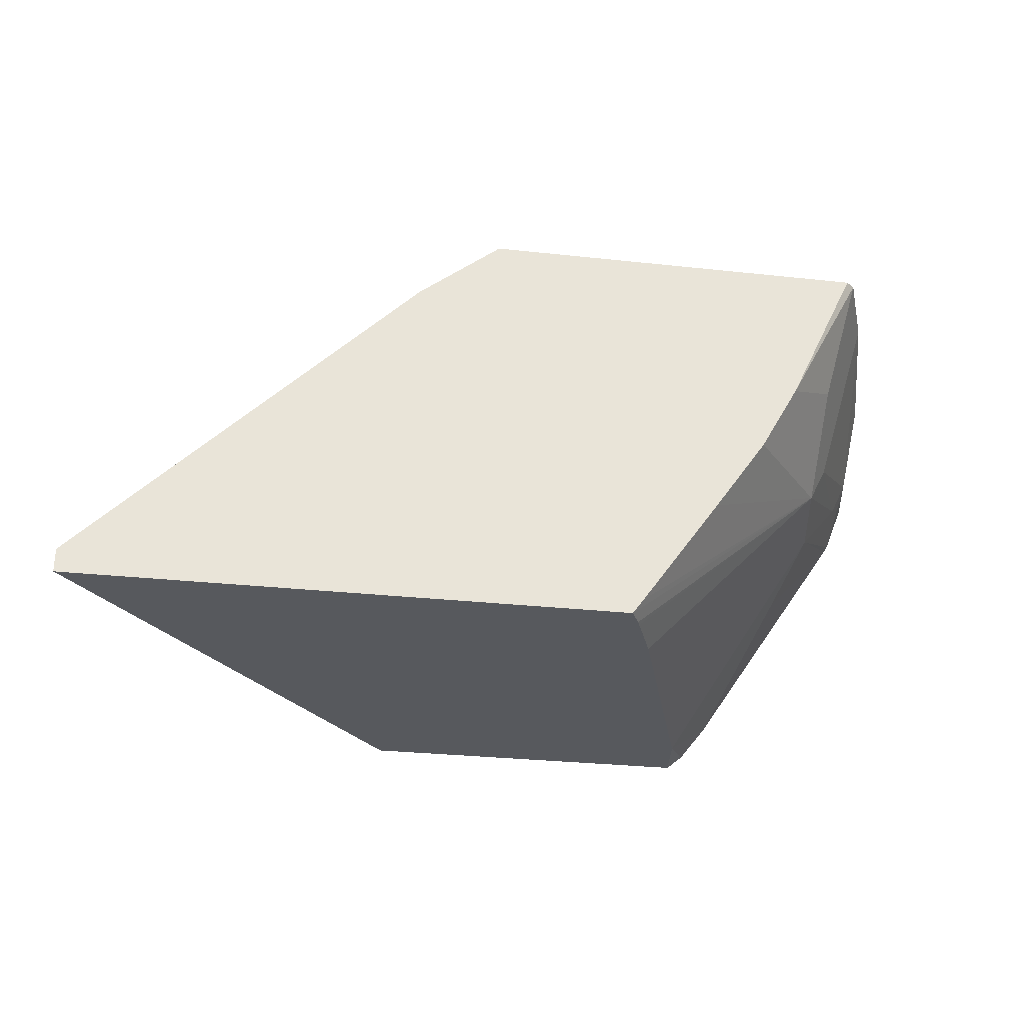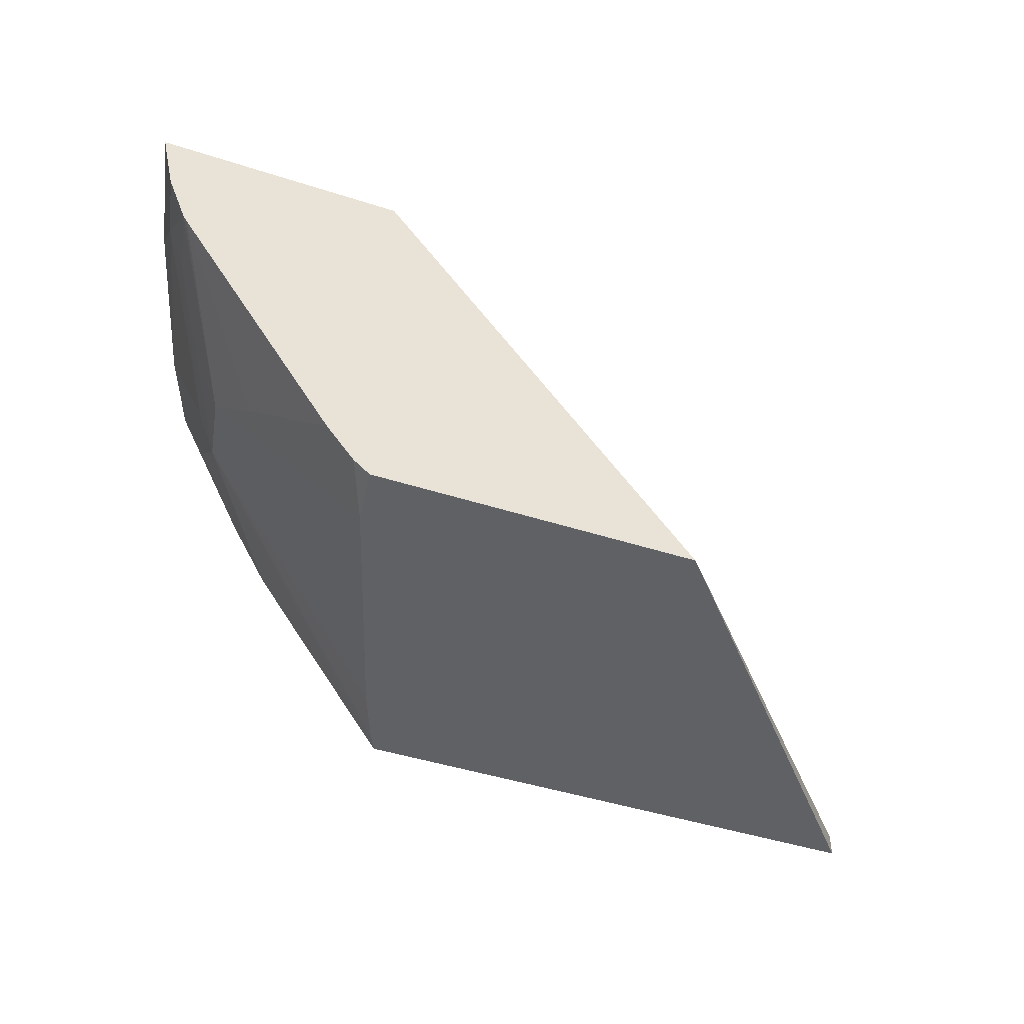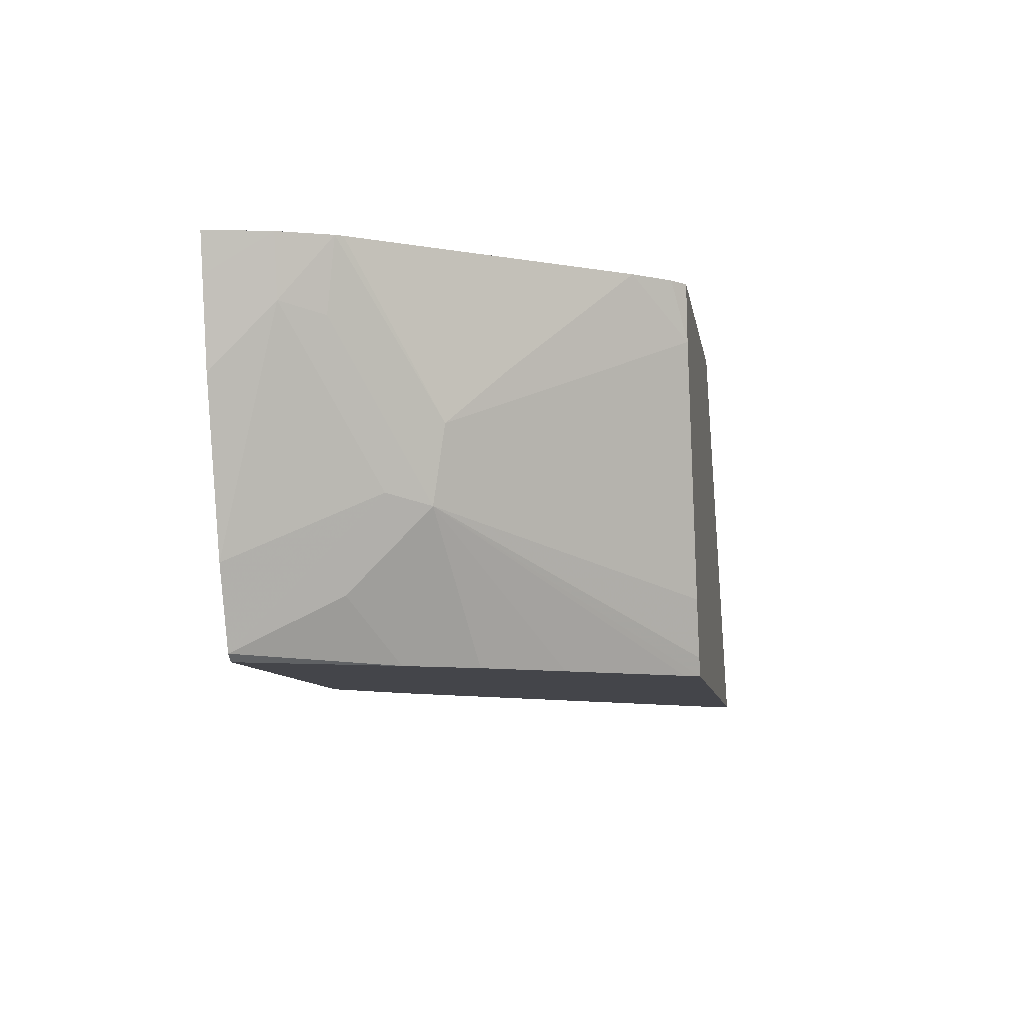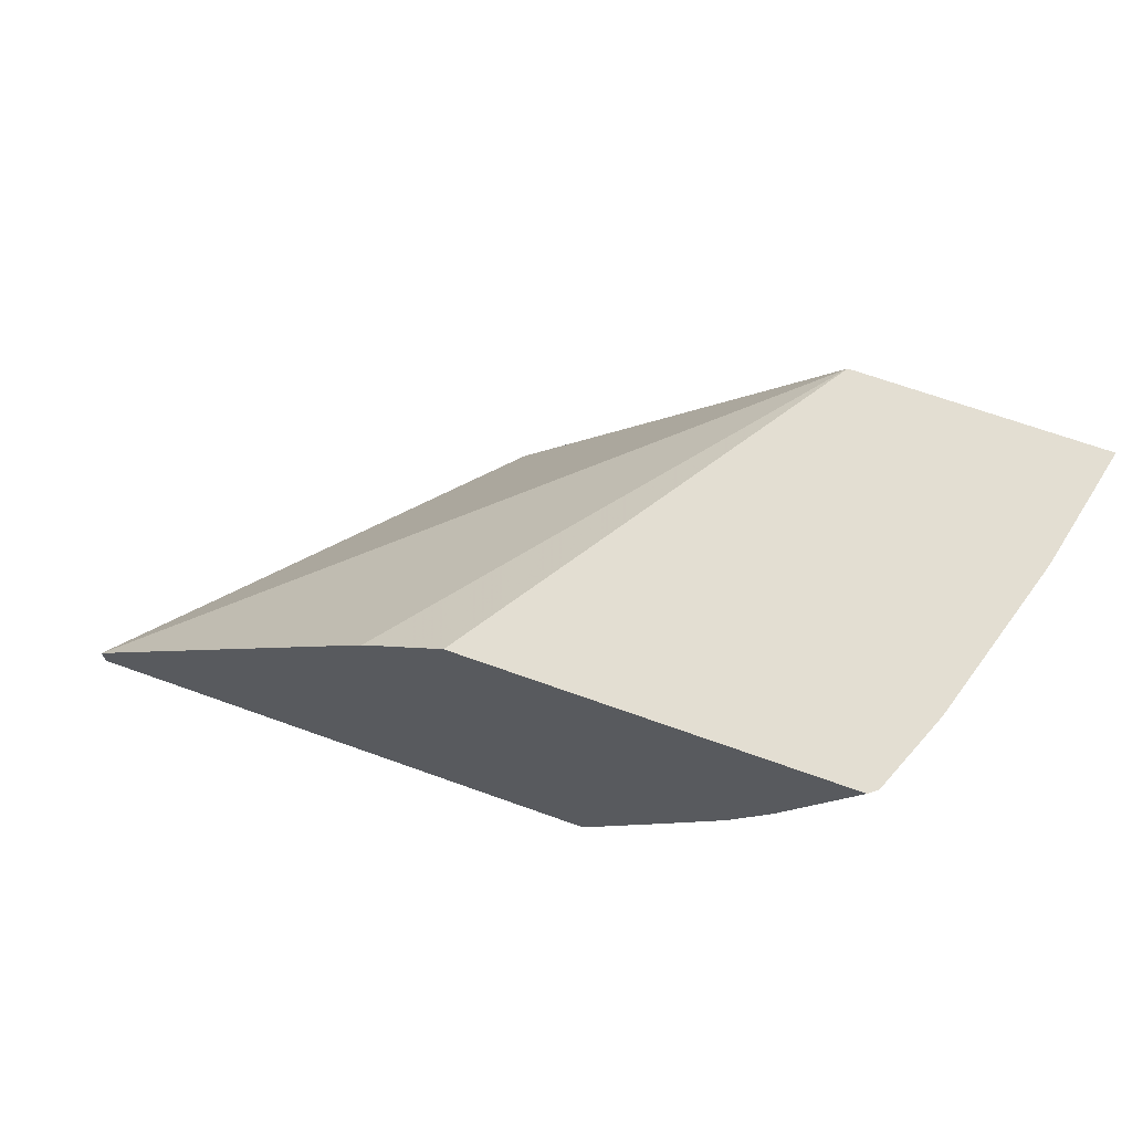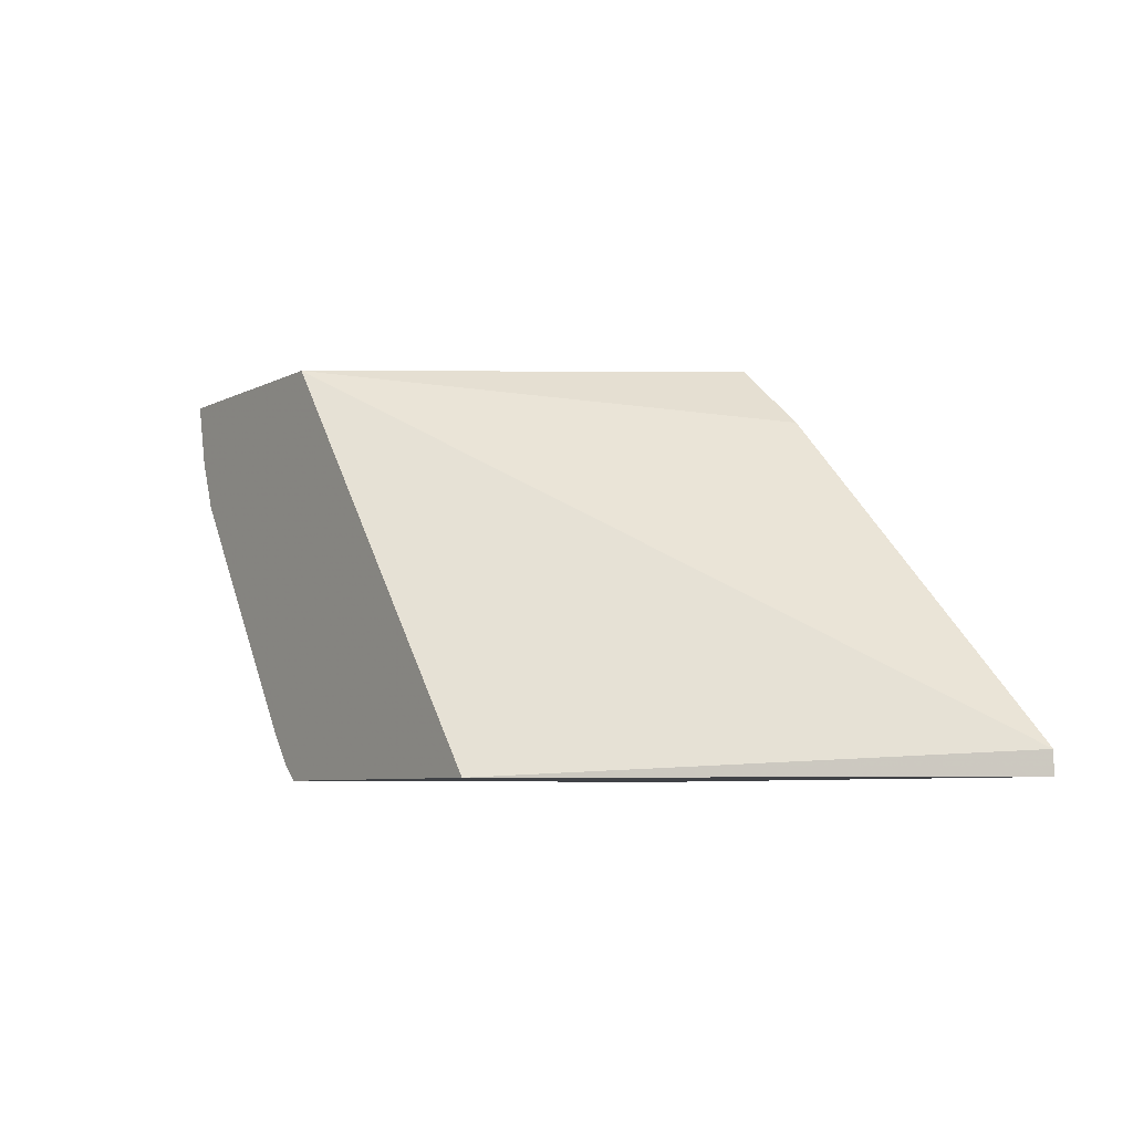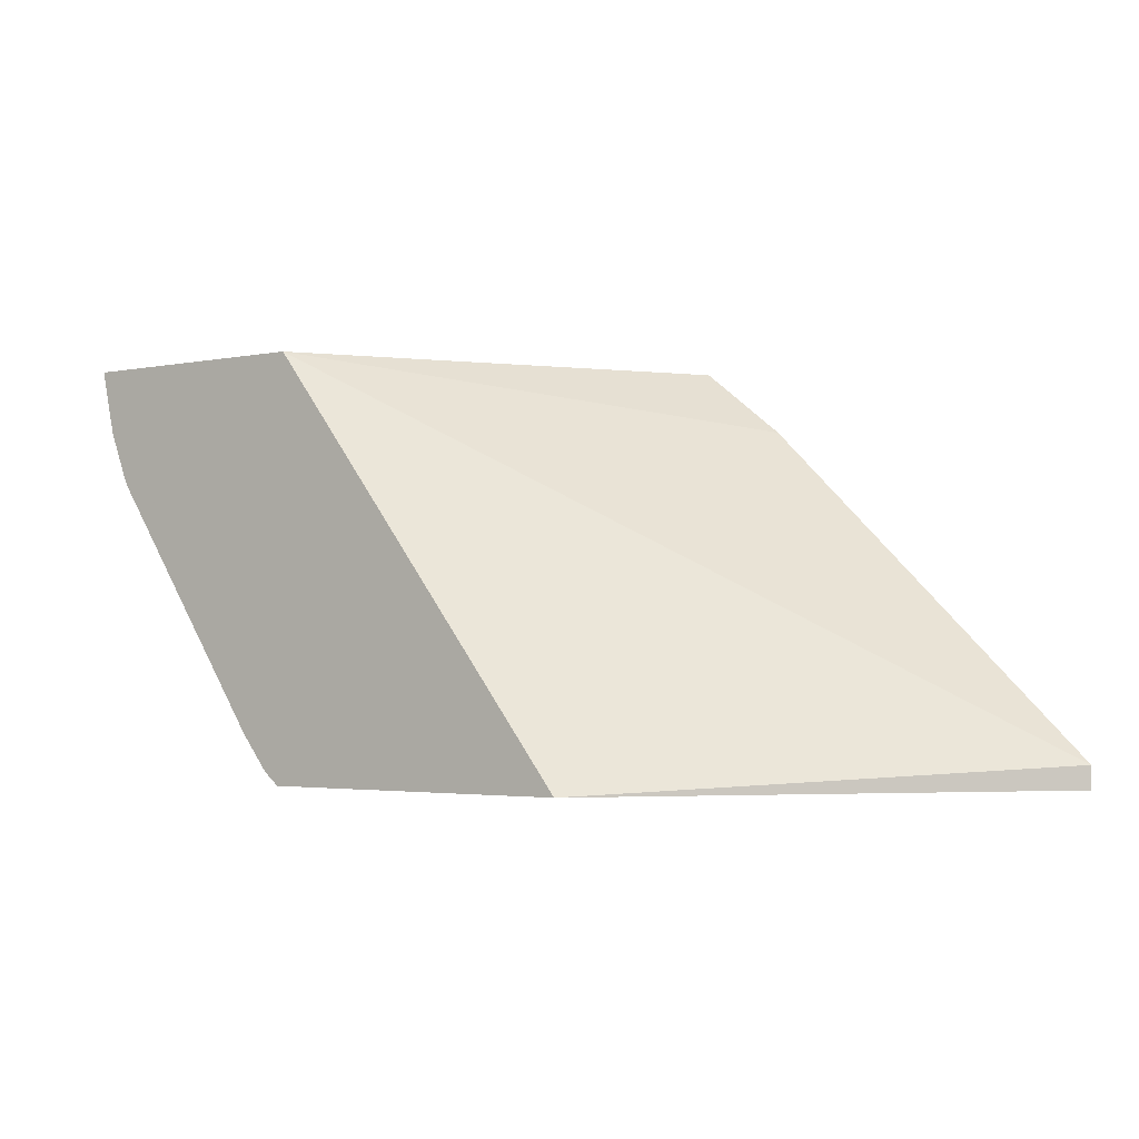
<metadata>
{"format":"obj","ext":"obj","renderer":"f3d","projection":"perspective","resolution":1024,"background":"white","views":[{"elev":-29.5,"azim":-9.1,"up":"+Z"},{"elev":-46.0,"azim":159.8,"up":"+Z"},{"elev":-9.2,"azim":99.3,"up":"+Y"},{"elev":67.7,"azim":19.8,"up":"+Z"},{"elev":-6.4,"azim":-123.9,"up":"+Z"},{"elev":-2.7,"azim":-144.7,"up":"+Z"}]}
</metadata>
<code>
v 0.5297 -0.5397 -0.4378
v 0.5362 -0.5397 -0.4325
v 0.5265 -0.5624 -0.4378
v 0.399 -0.5397 -0.4378
v 0.5473 -0.5397 -0.4182
v 0.4936 -0.6611 -0.4378
v 0.5707 -0.5817 -0.3732
v 0.5817 -0.6037 -0.3512
v 0.5762 -0.6338 -0.3457
v 0.2638 -0.6913 -0.4378
v 0.2638 -0.6913 -0.4285
v 0.5281 -0.5397 -0.2706
v 0.6132 -0.5397 -0.3195
v 0.4854 -0.6816 -0.4378
v 0.6148 -0.5397 -0.3167
v 0.6091 -0.568 -0.3128
v 0.5844 -0.6297 -0.3293
v 0.5762 -0.6668 -0.3128
v 0.5532 -0.6913 -0.3293
v 0.5377 -0.6913 -0.3569
v 0.5166 -0.6913 -0.3872
v 0.4852 -0.6913 -0.4317
v 0.4808 -0.6913 -0.4378
v 0.4844 -0.684 -0.4378
v 0.3297 -0.6913 -0.3626
v 0.6285 -0.5397 -0.2706
v 0.3956 -0.6913 -0.2968
v 0.4285 -0.6913 -0.2706
v 0.6228 -0.5397 -0.2964
v 0.6174 -0.5639 -0.2964
v 0.5973 -0.6562 -0.2706
v 0.5844 -0.6627 -0.2964
v 0.5844 -0.6884 -0.2706
v 0.5809 -0.6913 -0.2706
v 0.625 -0.5554 -0.2706
v 0.6256 -0.5397 -0.2835
v 0.6174 -0.5897 -0.2706
f 12 28 34
f 10 25 11
f 12 34 33
f 12 27 28
f 12 25 27
f 11 25 12
f 10 27 25
f 10 22 21
f 10 34 28
f 10 19 34
f 10 20 19
f 10 21 20
f 12 33 31
f 10 23 22
f 31 33 32
f 12 31 37
f 30 35 37
f 12 35 26
f 9 24 14
f 30 37 31
f 29 35 30
f 29 36 35
f 26 35 36
f 19 33 34
f 12 37 35
f 18 33 19
f 17 32 18
f 17 31 32
f 17 30 31
f 16 30 17
f 15 30 16
f 15 29 30
f 18 32 33
f 9 23 24
f 10 28 27
f 9 21 22
f 1 13 5
f 1 15 13
f 1 29 15
f 1 36 29
f 1 26 36
f 1 12 26
f 1 5 2
f 1 10 4
f 1 24 23
f 1 14 24
f 1 6 14
f 1 3 6
f 1 2 3
f 9 22 23
f 1 23 10
f 2 5 3
f 1 4 12
f 3 7 8
f 3 5 7
f 9 19 20
f 9 18 19
f 9 17 18
f 8 16 9
f 8 15 16
f 8 13 15
f 9 16 17
f 7 13 8
f 6 9 14
f 5 13 7
f 4 11 12
f 4 10 11
f 3 9 6
f 3 8 9
f 9 20 21

</code>
